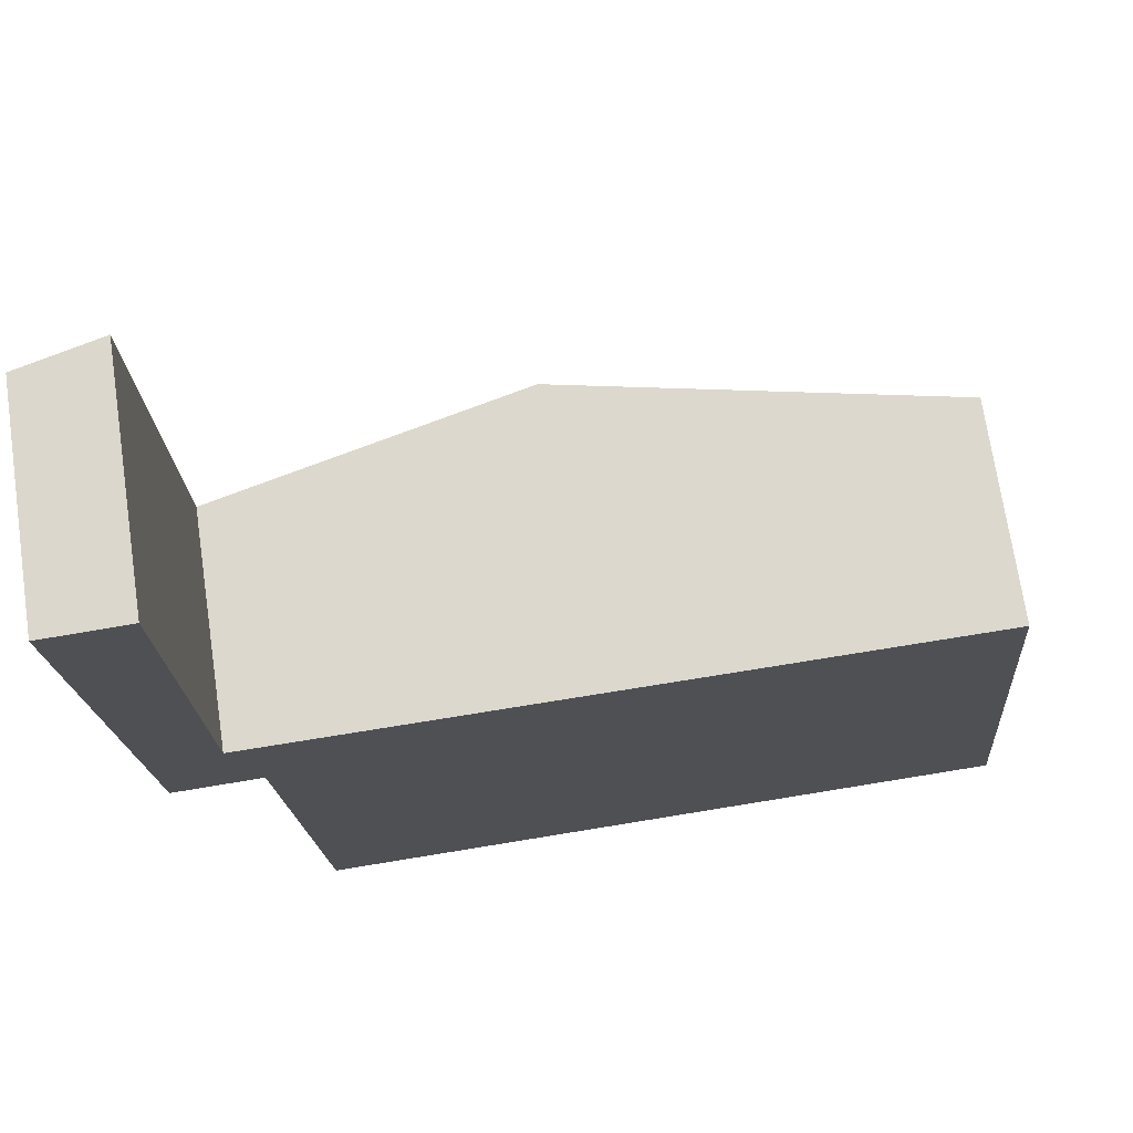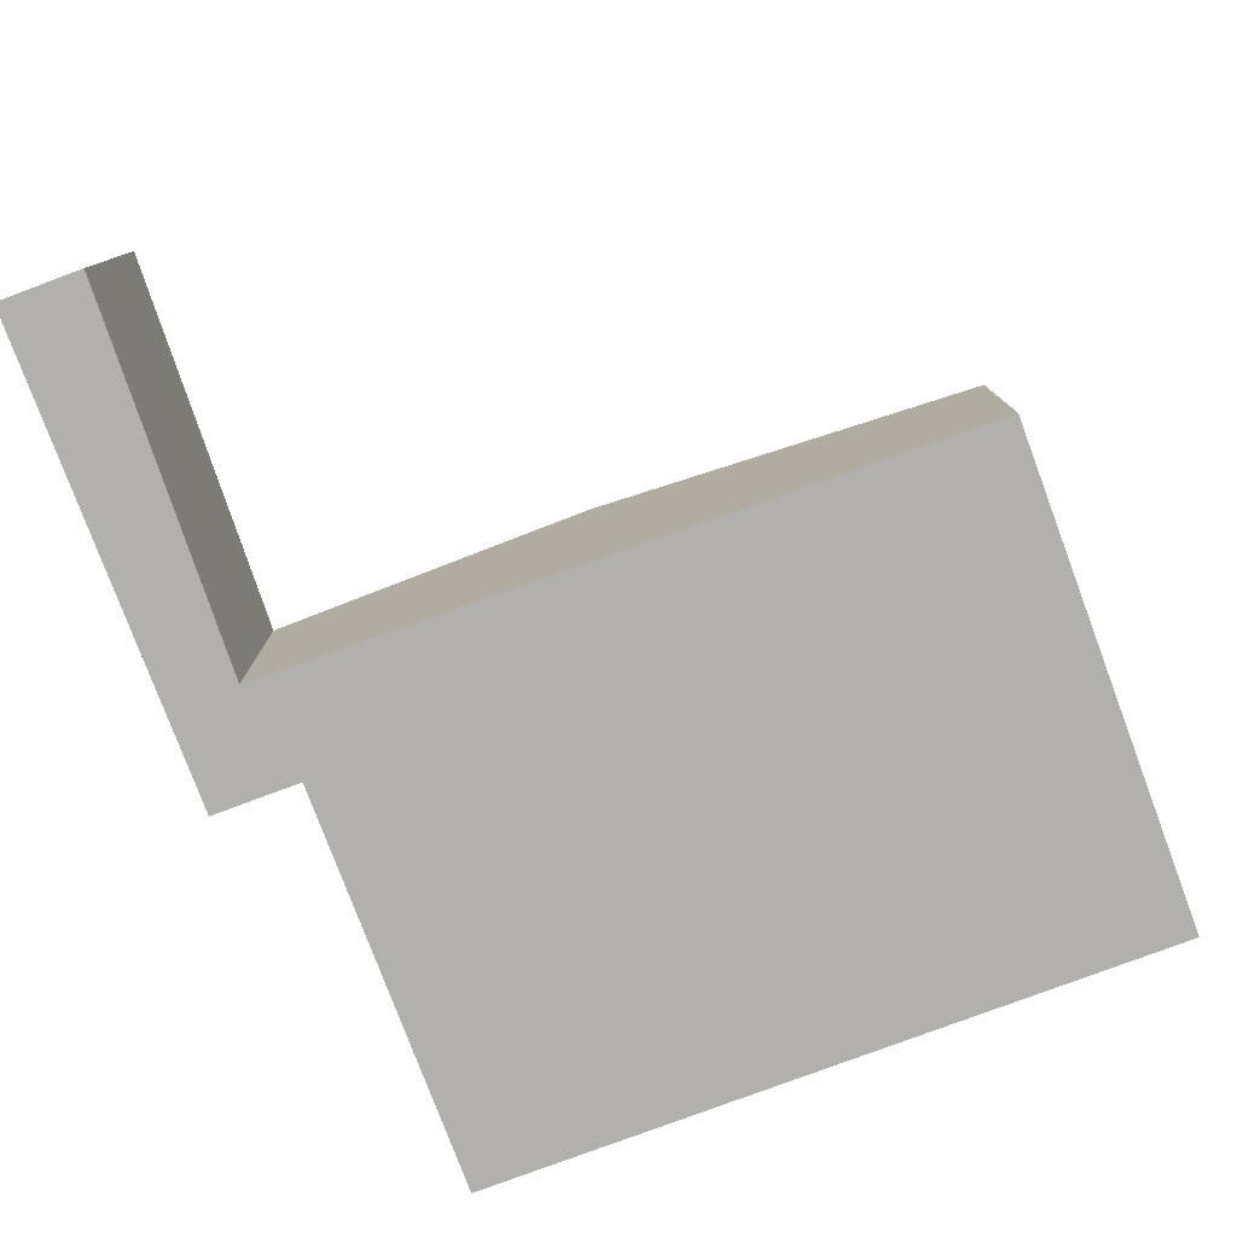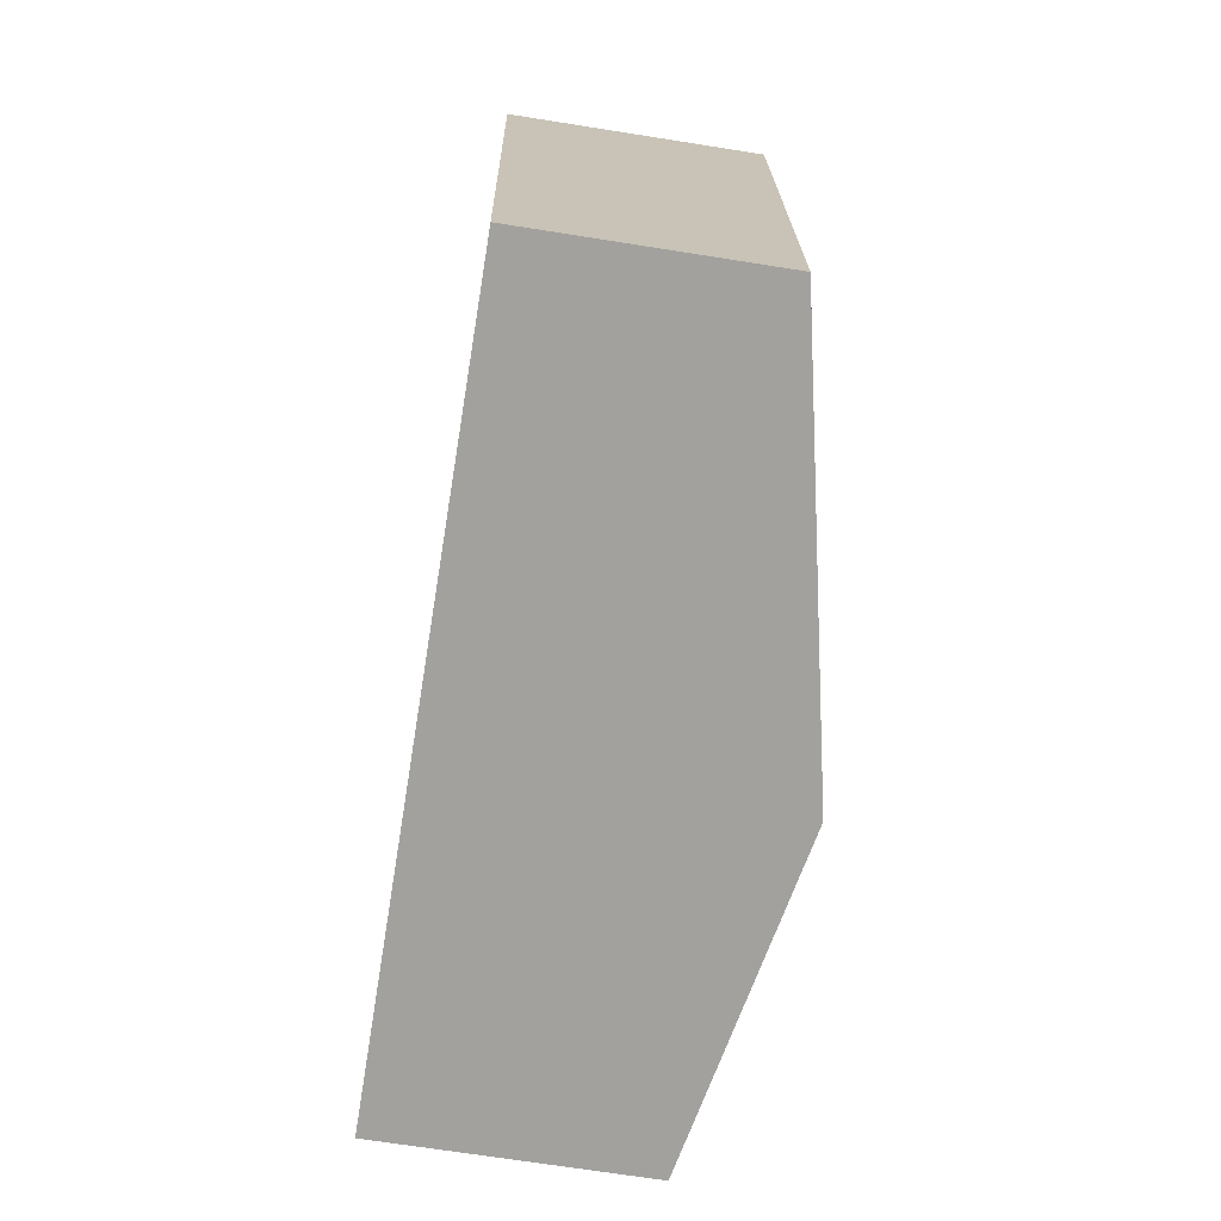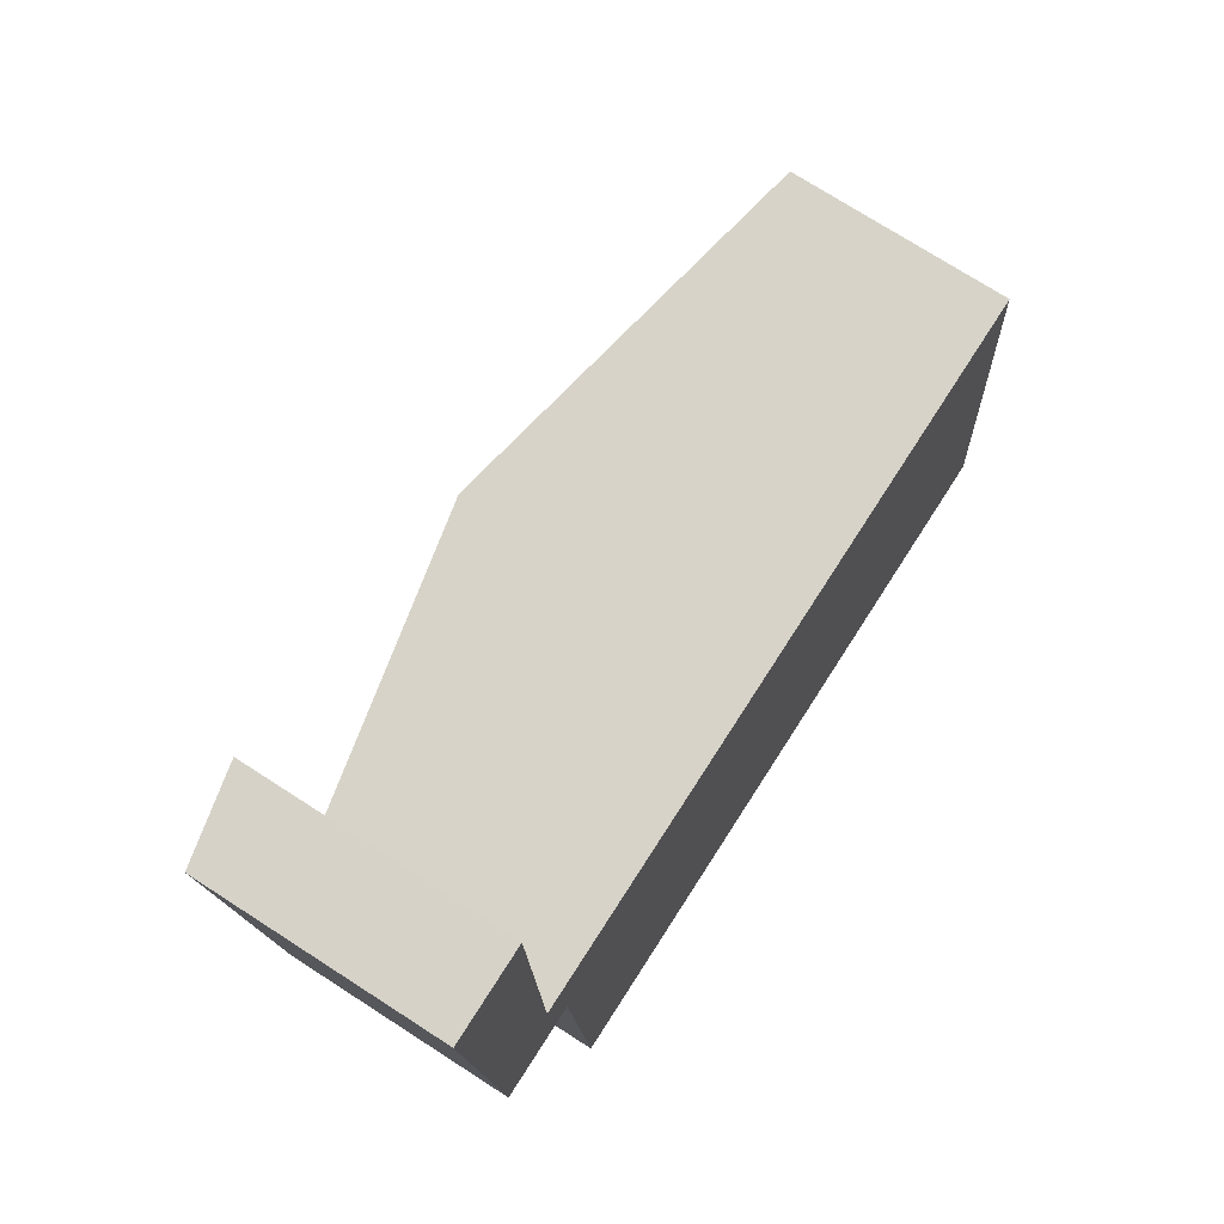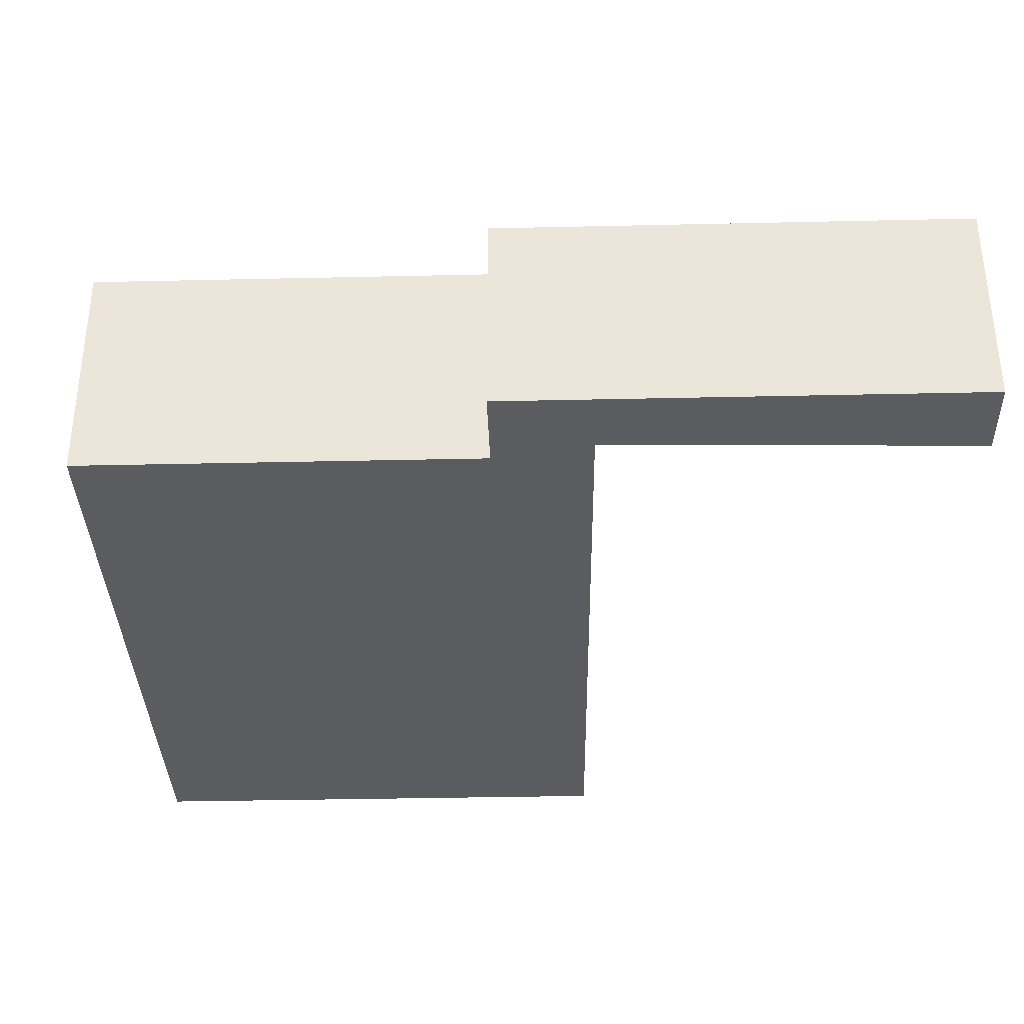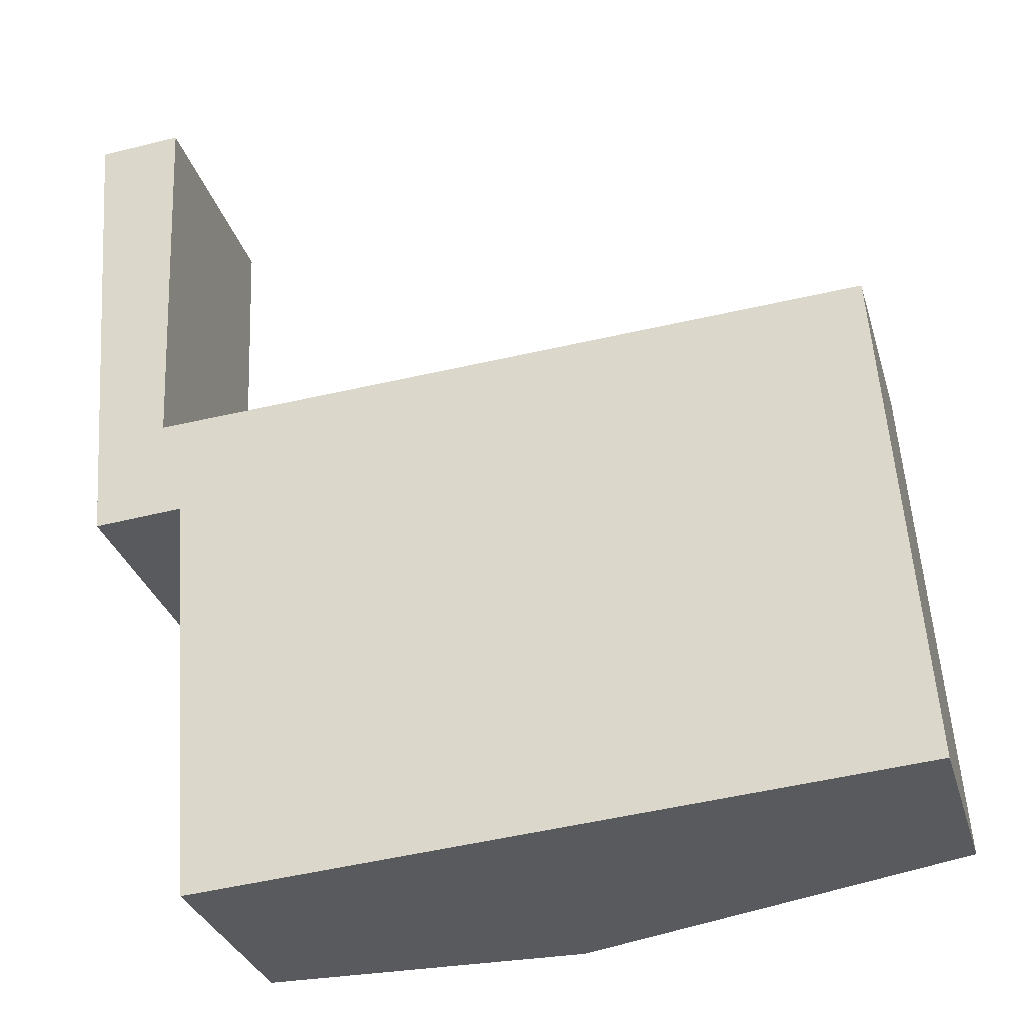
<metadata>
{"format":"obj","ext":"obj","renderer":"f3d","projection":"perspective","resolution":1024,"background":"white","views":[{"elev":71.0,"azim":-8.4,"up":"+Z"},{"elev":-78.6,"azim":16.2,"up":"+Y"},{"elev":-67.7,"azim":80.9,"up":"+Z"},{"elev":72.9,"azim":-57.1,"up":"+Z"},{"elev":-35.3,"azim":-92.6,"up":"+Y"},{"elev":-30.7,"azim":15.3,"up":"+Z"}]}
</metadata>
<code>
v  6.252 4.078 -11.77
v  11.07 2.977 -4.556
v  11.59 2.977 -11.37
v  5.732 4.078 -4.861
v  1.131 3.21 0.085
v  0.381 2.977 -5.066
v  0 2.977 1.823e-16
v  1.341 3.175 -5.011
v  0.494 2.977 -6.561
v  1.345 3.174 -5.111
v  1.705 3.227 -6.47
v  2.072 3.227 -11.34
v  2.127 3.227 -12.08
v  1.131 -5.205e-18 0.085
v  0 0 0
v  1.345 3.13e-16 -5.111
v  5.732 2.977e-16 -4.861
v  11.07 2.79e-16 -4.556
v  1.341 3.068e-16 -5.011
v  11.59 6.961e-16 -11.37
v  6.252 7.206e-16 -11.77
v  2.127 7.396e-16 -12.08
v  1.705 3.962e-16 -6.47
v  0.494 4.017e-16 -6.561
v  2.072 6.945e-16 -11.34
v  0.381 3.102e-16 -5.066
g defaultobject
f 1 2 3
f 2 1 4
f 5 6 7
f 6 5 8
f 6 8 9
f 9 8 10
f 9 10 4
f 9 4 11
f 11 4 12
f 12 4 1
f 12 1 13
f 7 14 5
f 14 7 15
f 16 4 10
f 4 16 17
f 4 17 2
f 2 17 18
f 14 8 5
f 8 14 19
f 8 19 10
f 10 19 16
f 18 3 2
f 3 18 20
f 20 1 3
f 1 20 21
f 1 21 13
f 13 21 22
f 23 9 11
f 9 23 24
f 22 12 13
f 12 22 11
f 11 22 23
f 23 22 25
f 6 15 7
f 15 6 9
f 15 9 26
f 26 9 24
f 18 21 20
f 21 18 22
f 22 18 25
f 25 18 23
f 23 18 17
f 23 17 16
f 23 16 24
f 24 16 26
f 26 16 19
f 26 19 14
f 26 14 15

</code>
